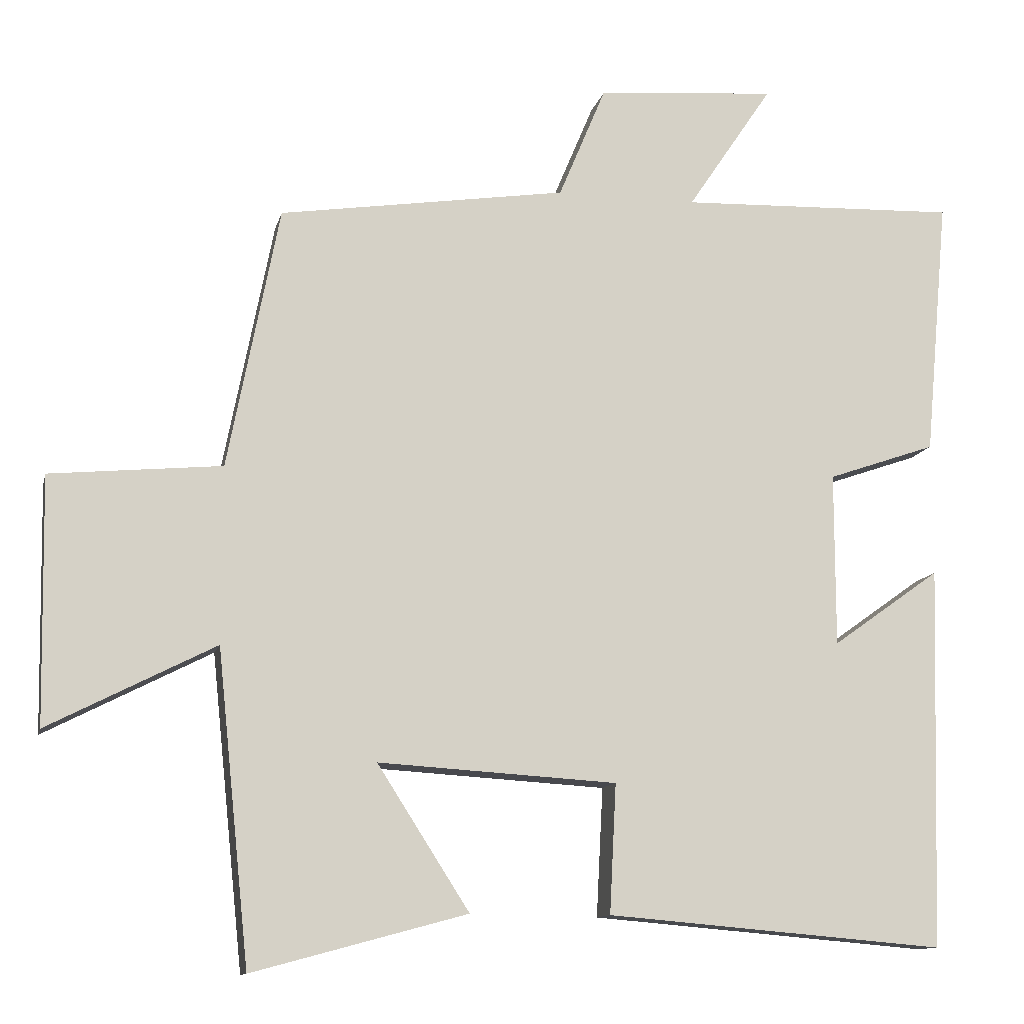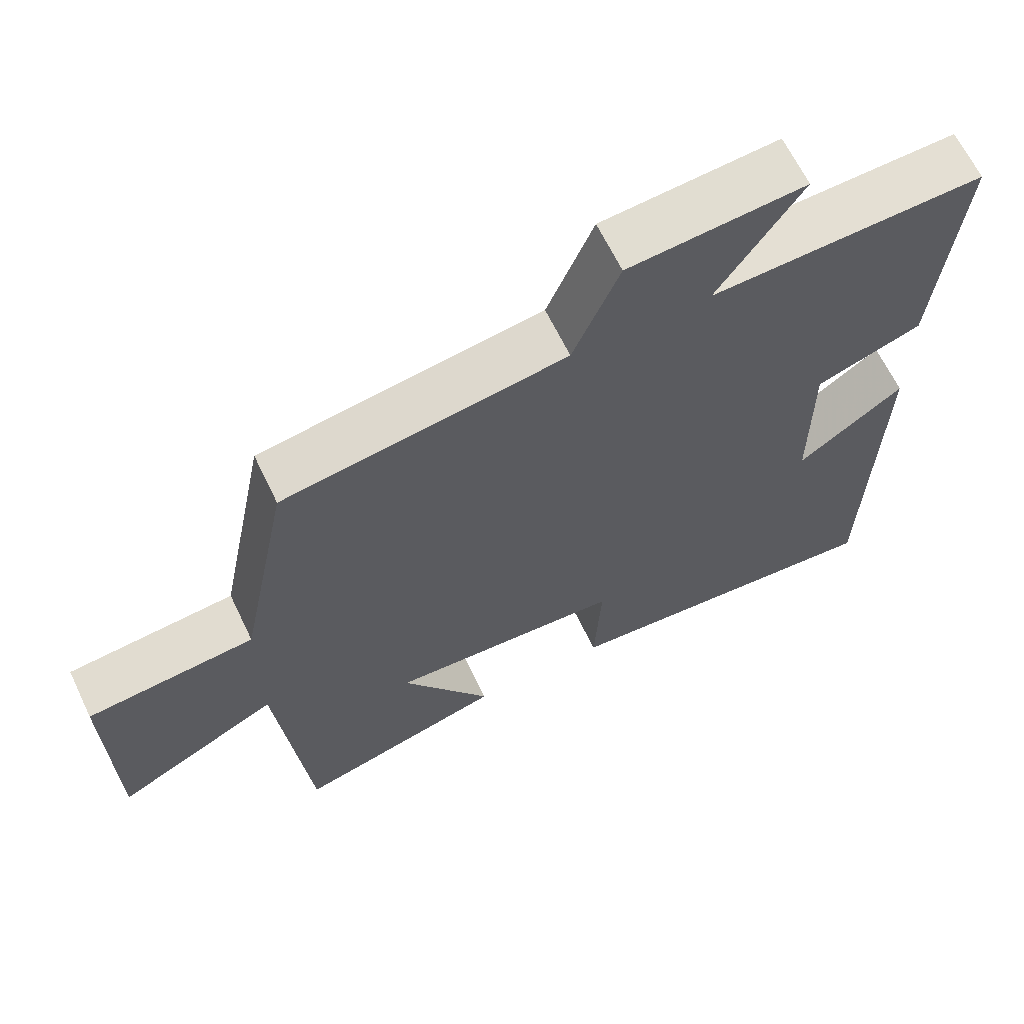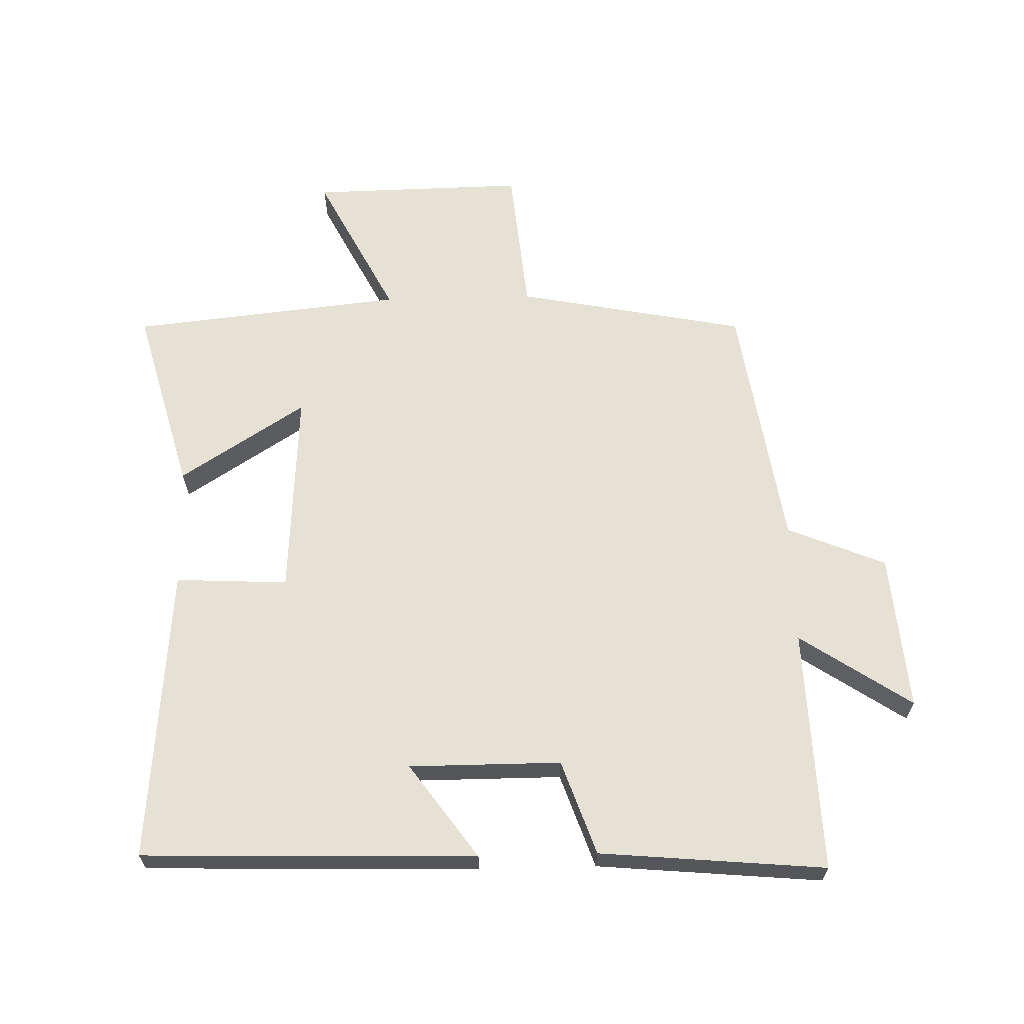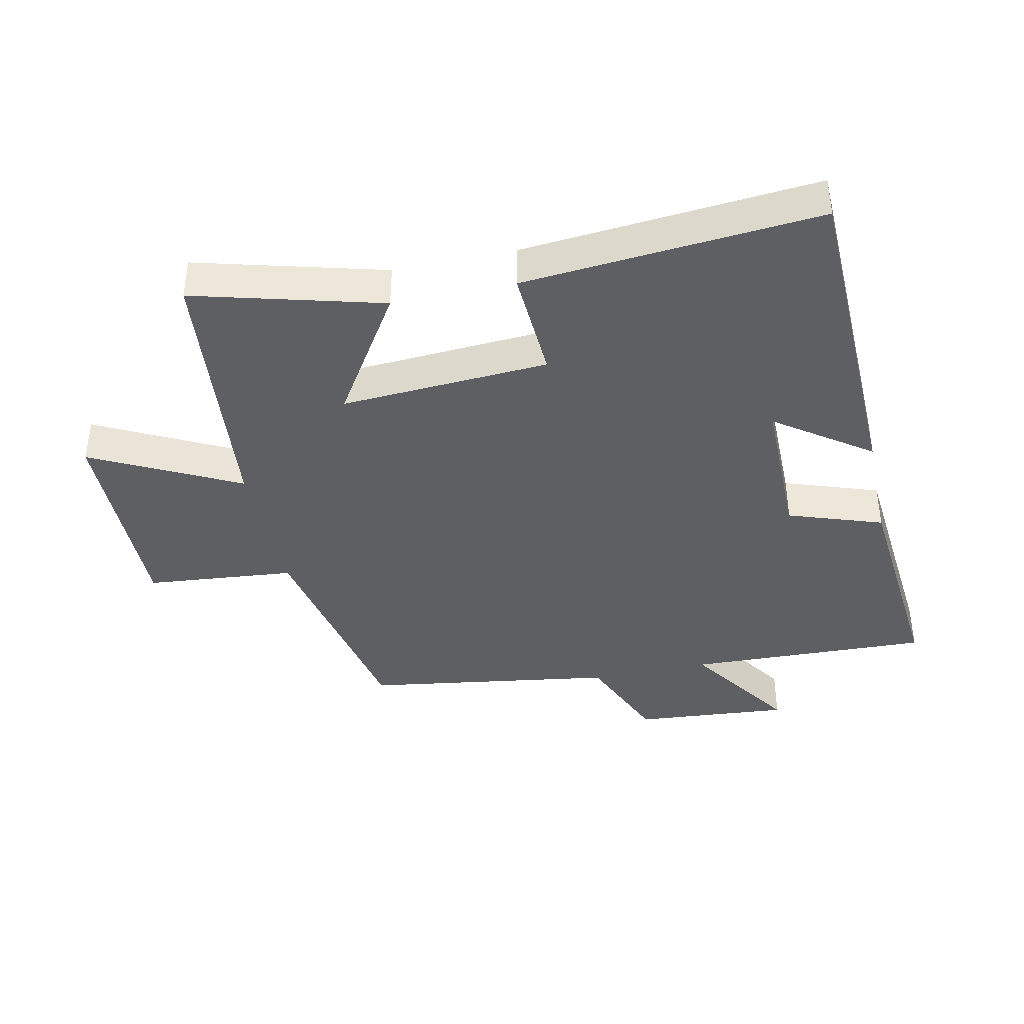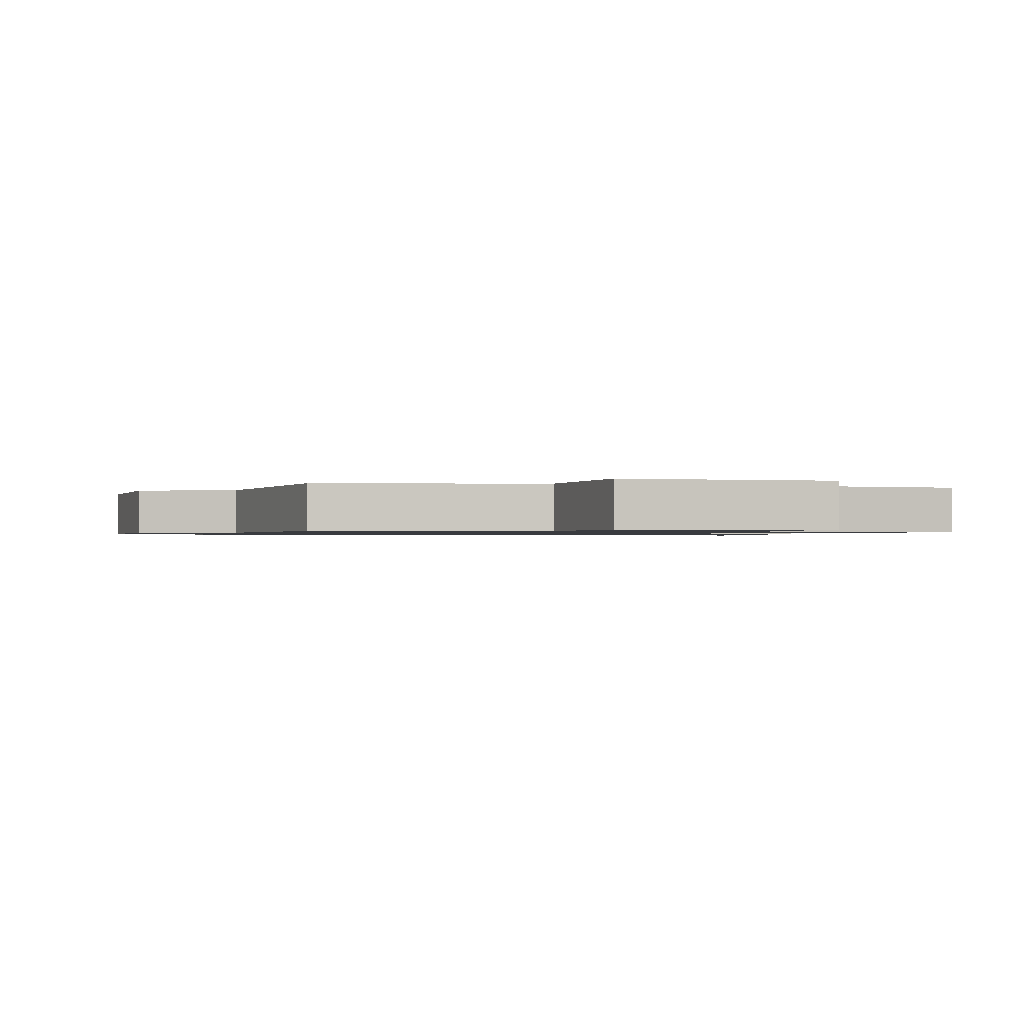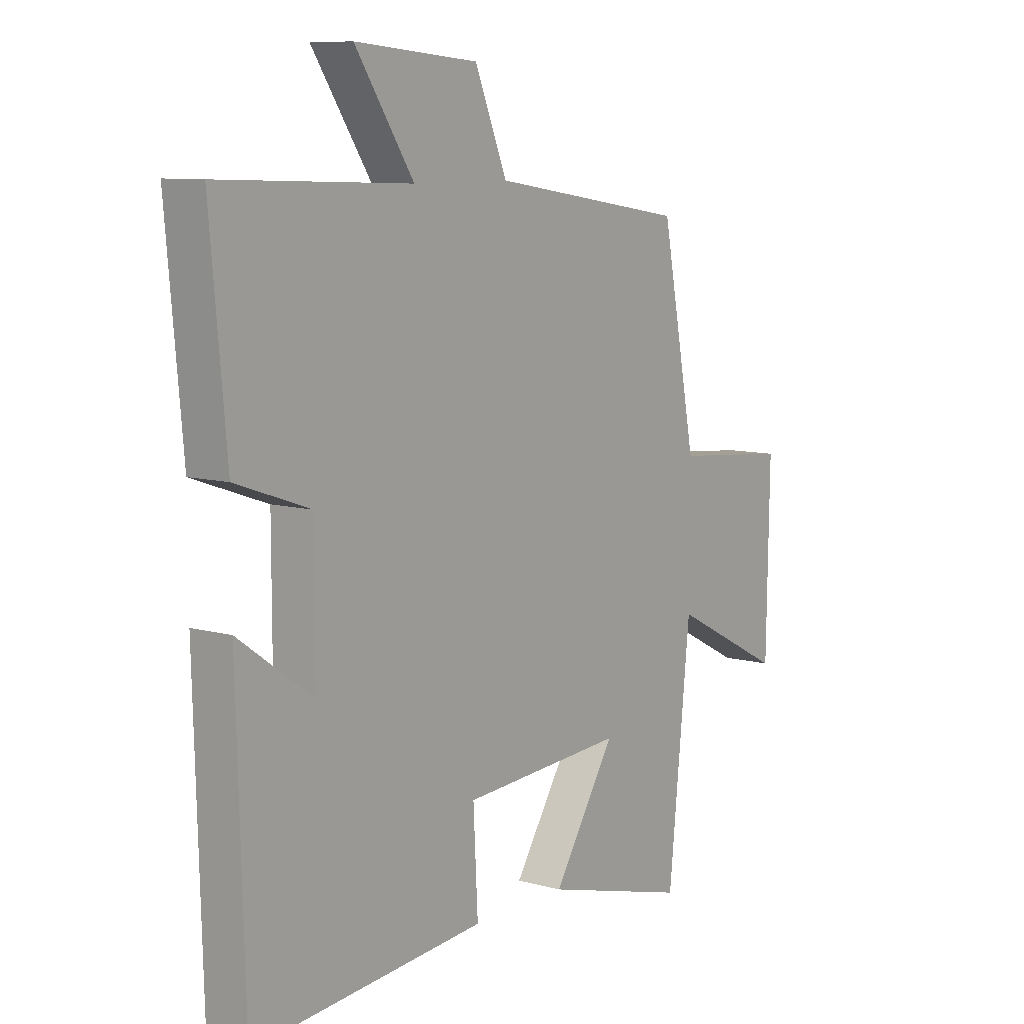
<metadata>
{"format":"obj","ext":"obj","renderer":"f3d","projection":"perspective","resolution":1024,"background":"white","views":[{"elev":-11.8,"azim":167.3,"up":"+Z"},{"elev":64.7,"azim":154.4,"up":"+Z"},{"elev":64.1,"azim":-91.5,"up":"+Y"},{"elev":-39.7,"azim":-167.8,"up":"+Y"},{"elev":-1.0,"azim":75.9,"up":"+Y"},{"elev":9.0,"azim":-53.5,"up":"+Z"}]}
</metadata>
<code>
v -0.532 0.07 0.513
v -0.153 0.07 0.5
v -0.269 0.07 0.673
v -0.025 0.07 0.653
v 0.039 0.07 0.5
v 0.43 0.07 0.441
v 0.5 0.07 0.084
v 0.733 0.07 0.062
v 0.727 0.07 -0.272
v 0.5 0.07 -0.156
v 0.456 0.07 -0.579
v 0.165 0.07 -0.5
v 0.29 0.07 -0.305
v -0.034 0.07 -0.325
v -0.025 0.07 -0.5
v -0.485 0.07 -0.539
v -0.5 0.07 -0.02
v -0.353 0.07 -0.125
v -0.353 0.07 0.111
v -0.5 0.07 0.162
v -0.532 0 0.513
v -0.153 0 0.5
v -0.269 0 0.673
v -0.025 0 0.653
v 0.039 0 0.5
v 0.43 0 0.441
v 0.5 0 0.084
v 0.733 0 0.062
v 0.727 0 -0.272
v 0.5 0 -0.156
v 0.456 0 -0.579
v 0.165 0 -0.5
v 0.29 0 -0.305
v -0.034 0 -0.325
v -0.025 0 -0.5
v -0.485 0 -0.539
v -0.5 0 -0.02
v -0.353 0 -0.125
v -0.353 0 0.111
v -0.5 0 0.162
f 19 20 1 2
f 18 19 2
f 15 16 17 18
f 14 15 18 2
f 13 14 2
f 10 11 12 13
f 10 13 2
f 7 8 9 10
f 7 10 2
f 6 7 2
f 5 6 2
f 2 3 4 5
f 22 21 40 39
f 22 39 38
f 38 37 36 35
f 22 38 35 34
f 22 34 33
f 33 32 31 30
f 22 33 30
f 30 29 28 27
f 22 30 27
f 22 27 26
f 22 26 25
f 25 24 23 22
f 1 21 22 2
f 2 22 23 3
f 3 23 24 4
f 4 24 25 5
f 5 25 26 6
f 6 26 27 7
f 7 27 28 8
f 8 28 29 9
f 9 29 30 10
f 10 30 31 11
f 11 31 32 12
f 12 32 33 13
f 13 33 34 14
f 14 34 35 15
f 15 35 36 16
f 16 36 37 17
f 17 37 38 18
f 18 38 39 19
f 19 39 40 20
f 20 40 21 1

</code>
